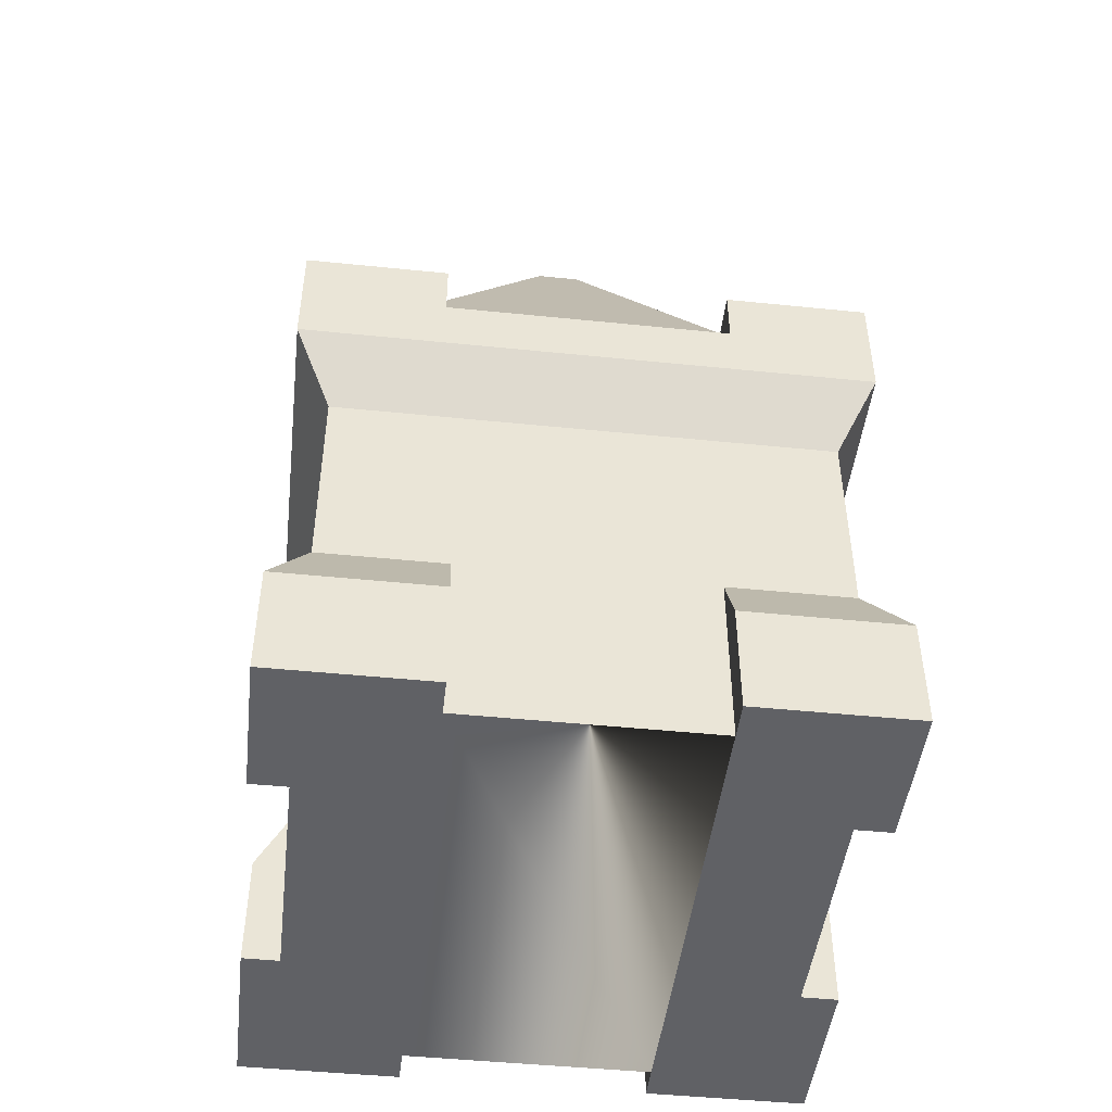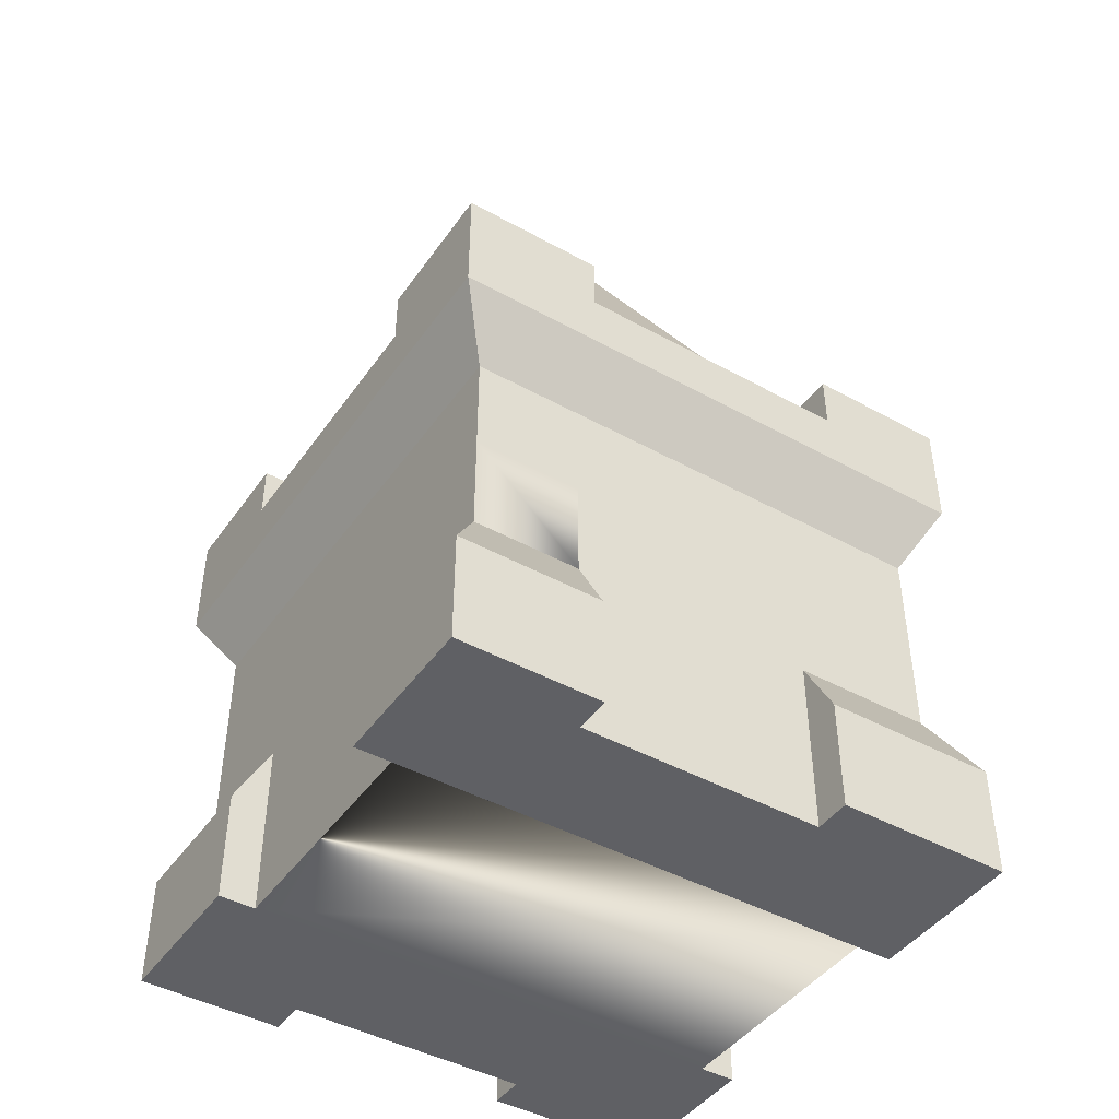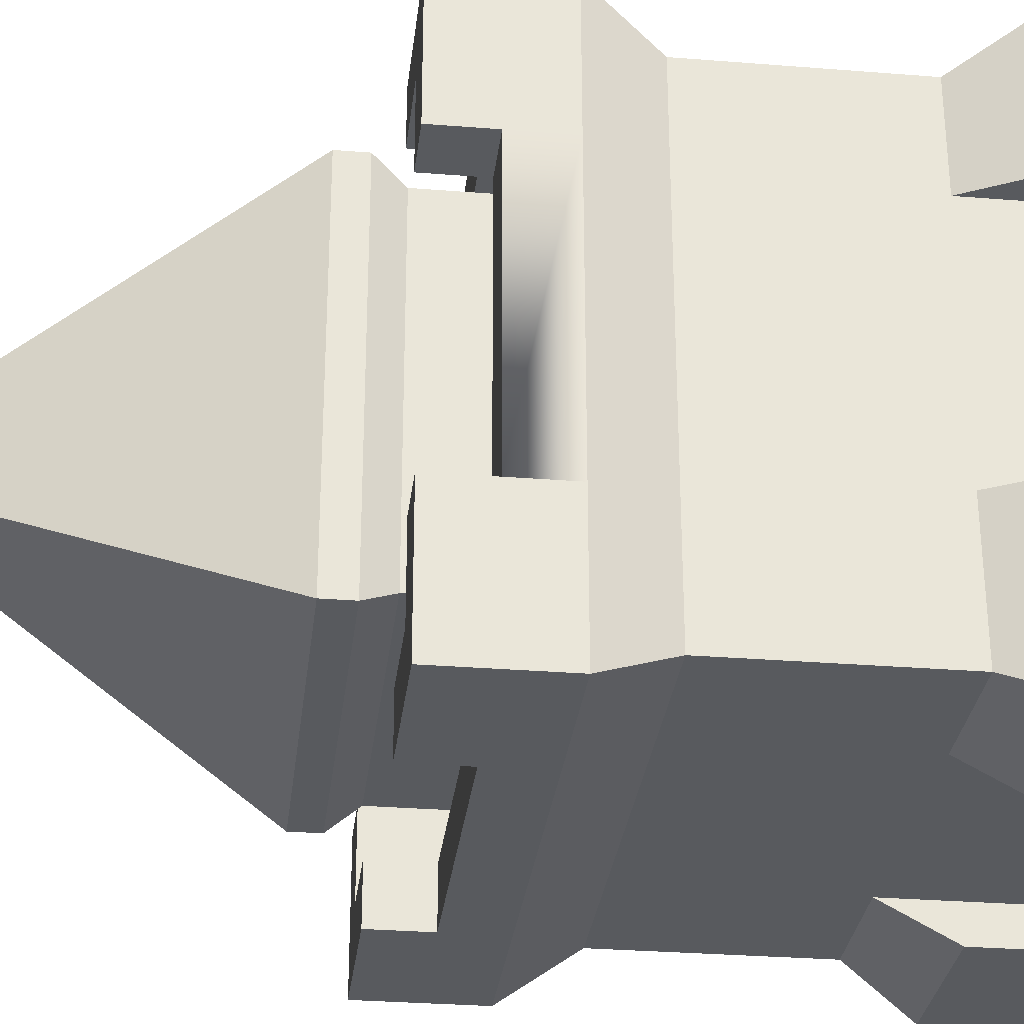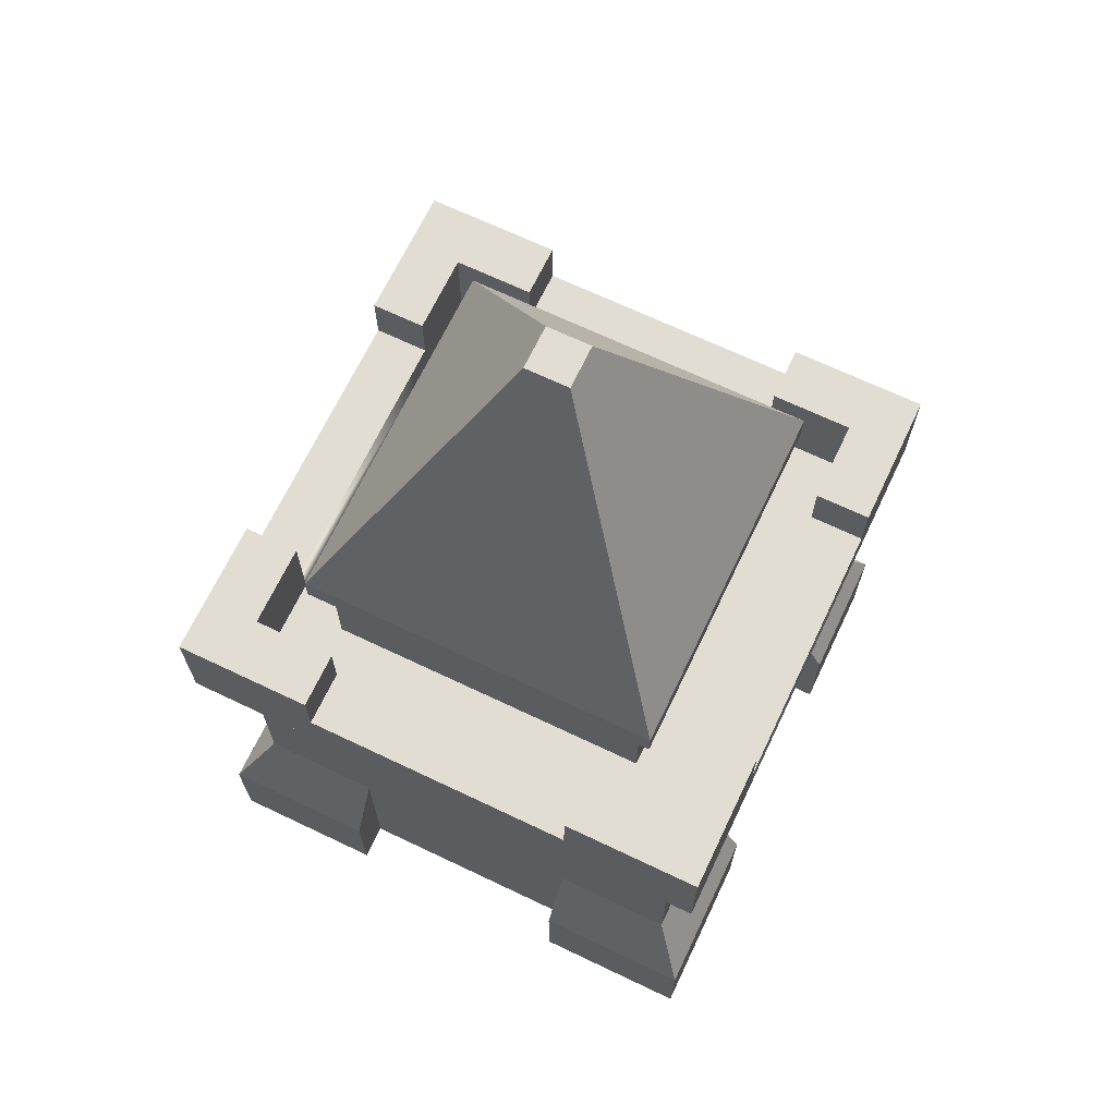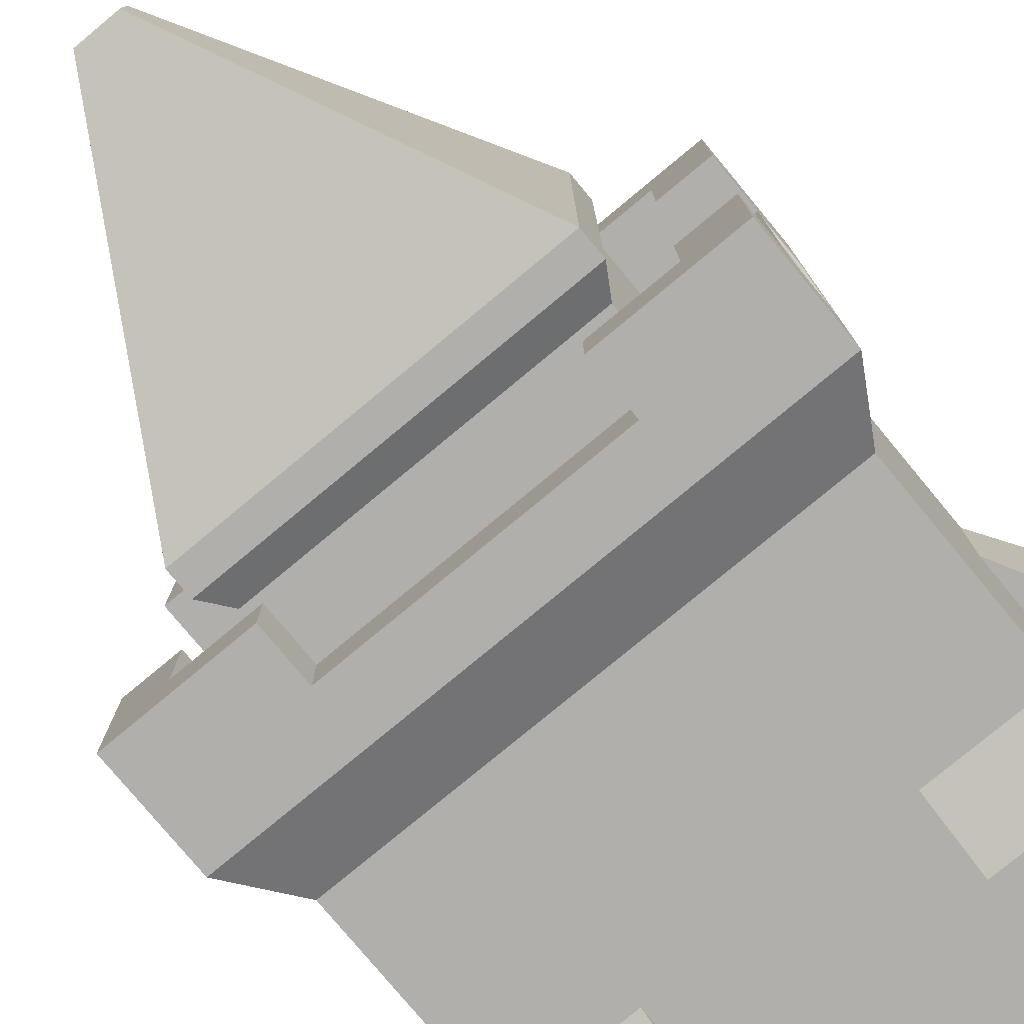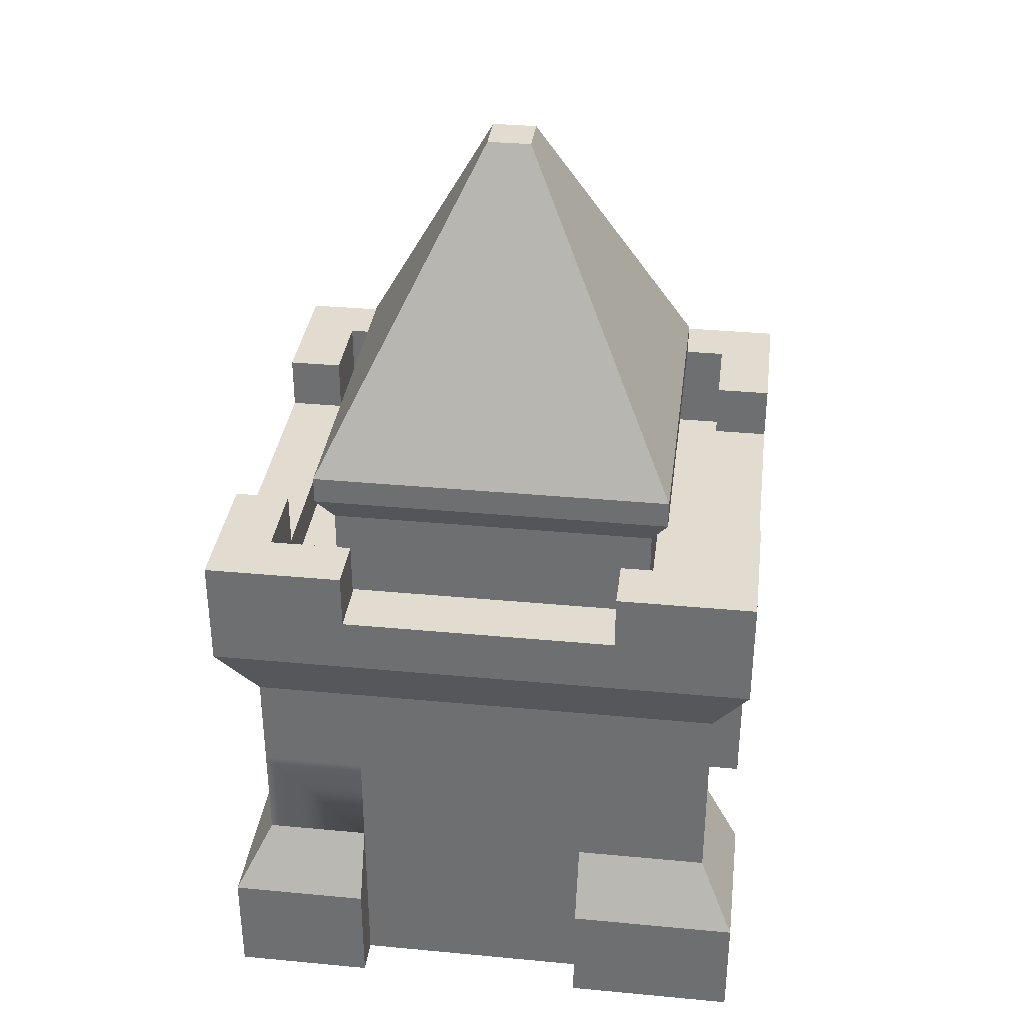
<metadata>
{"format":"obj","ext":"obj","renderer":"f3d","projection":"perspective","resolution":1024,"background":"white","views":[{"elev":-47.1,"azim":-6.6,"up":"+Y"},{"elev":-44.5,"azim":57.2,"up":"+Y"},{"elev":-30.5,"azim":-96.6,"up":"+Z"},{"elev":68.3,"azim":-154.5,"up":"+Y"},{"elev":-78.2,"azim":-140.3,"up":"+Z"},{"elev":34.5,"azim":97.2,"up":"+Y"}]}
</metadata>
<code>
o towerSquare_sampleB
v 0.435 0.32 0.435
v 0.5 0.2 0.245
v 0.435 0.32 0.245
v 0.5 0.2 0.5
v 0.5 0.2 -0.19
v 0.5 0 -0.5
v 0.5 0.2 -0.5
v 0.5 0 -0.19
v -0.2175 0.32 0.435
v -0.5 0.2 0.5
v -0.2175 0.2 0.5
v -0.435 0.32 0.435
v -0.5 -0 0.5
v -0.5 0.2 0.245
v -0.5 -0 0.245
v -0.5 0.2 -0.19
v -0.435 0.32 -0.435
v -0.5 0.2 -0.5
v -0.435 0.32 -0.19
v -0.5 0 -0.19
v -0.5 0 -0.5
v 0.2175 -0 0.5
v 0.5 -0 0.5
v 0.2175 0.2 0.5
v -0.2175 0.2 -0.5
v -0.2175 0.32 -0.435
v 0.5 -0 0.245
v -0.2175 0.5 0.435
v -0.435 0.5 0.435
v -0.2175 -0 0.5
v 0.435 0.5 0.435
v 0.435 0.5 0.245
v -0.435 0.5 -0.435
v -0.435 0.5 -0.19
v -0.2175 0 -0.5
v -0.435 0.32 0.245
v 0.2175 0.5 -0.435
v 0.435 0.32 -0.435
v 0.2175 0.32 -0.435
v 0.435 0.5 -0.435
v 0.2175 0 -0.5
v 0.2175 0.2 -0.5
v 0.2175 0.32 0.435
v -0.2175 0 -0.435
v -0.2175 0.16 -0.435
v 0.2175 0.16 0.435
v 0.2175 -0 0.435
v 0.435 0.5 -0.19
v 0.435 0.32 -0.19
v -0.435 -0 0.245
v -0.435 0.16 0.245
v 0.2175 0 -0.435
v 0.2175 0.16 -0.435
v 0.435 0 -0.19
v 0.435 0.16 -0.19
v 0.435 -0 0.245
v -0.2175 -0 0.435
v -0.435 0 -0.19
v 0.435 0.16 0.245
v 0.2175 0.5 0.435
v -0.435 0.5 0.245
v -0.435 0.16 -0.19
v -0.2175 0.16 0.435
v -0.2175 0.5 -0.435
v -0.5 1 0.25
v -0.3996 0.9 0.25
v -0.5 0.9 0.25
v -0.3996 1 0.25
v -0.3996 1 -0.25
v -0.5 0.9 -0.25
v -0.3996 0.9 -0.25
v -0.5 1 -0.25
v -0.25 1 -0.3996
v -0.25 0.9 -0.5
v -0.25 1 -0.5
v -0.25 0.9 -0.3996
v 0.3996 0.83 0.3996
v 0.3996 0.9 0.25
v 0.3996 0.83 0.25
v 0.3996 1 0.25
v 0.3996 1 0.3996
v 0.435 0.68 0.435
v -0.435 0.59 0.435
v 0.435 0.59 0.435
v -0.435 0.68 0.435
v 0.25 0.9 -0.3996
v 0.25 1 -0.5
v 0.25 0.9 -0.5
v 0.25 1 -0.3996
v -0.3996 0.83 -0.3996
v -0.3996 1 -0.3996
v -0.3996 0.83 -0.25
v -0.435 0.68 -0.435
v -0.435 0.59 -0.435
v 0.3996 1 -0.3996
v 0.25 0.83 -0.3996
v 0.3996 0.83 -0.3996
v -0.3996 1 0.3996
v -0.25 0.83 0.3996
v -0.3996 0.83 0.3996
v -0.25 0.9 0.3996
v -0.25 1 0.3996
v -0.5 1 0.5
v -0.25 1 0.5
v 0.5 1 -0.25
v 0.5 0.8 -0.5
v 0.5 1 -0.5
v 0.5 0.8 -0.25
v 0.5 0.9 -0.25
v 0.5 0.8 0.5
v -0.5 0.8 0.5
v 0.25 0.8 0.5
v -0.25 0.8 0.5
v 0.5 1 0.5
v 0.25 0.9 0.5
v 0.25 1 0.5
v 0.435 0.68 -0.435
v 0.5 0.8 0.25
v -0.5 0.8 -0.25
v -0.5 0.8 -0.5
v -0.5 0.8 0.25
v 0.435 0.59 -0.435
v 0.3996 1 -0.25
v 0.3996 0.9 -0.25
v 0.5 0.9 0.25
v 0.5 1 0.25
v -0.25 0.8 -0.5
v 0.25 0.8 -0.5
v -0.5 1 -0.5
v 0.25 1 0.3996
v -0.25 0.9 0.5
v 0.25 0.9 0.3996
v -0.3291 1.05 -0.3291
v 0.2992 1 -0.2992
v -0.2992 1 -0.2992
v 0.3291 1.05 -0.3291
v -0.3996 0.83 0.25
v 0.3996 0.83 -0.25
v 0.3291 1.05 0.3291
v 0.2992 1 0.2992
v 0.25 0.83 0.3996
v -0.2992 1 0.2992
v -0.3291 1.05 0.3291
v -0.25 0.83 -0.3996
v 0.3291 1.1 0.3291
v -0.3291 1.1 0.3291
v 0.3291 1.1 -0.3291
v -0.3291 1.1 -0.3291
v -0.0395 1.66 -0.0395
v 0.0395 1.66 0.0395
v 0.0395 1.66 -0.0395
v -0.0395 1.66 0.0395
v 0.2992 0.83 -0.2992
v -0.2992 0.83 -0.2992
v -0.2992 0.83 0.2992
v 0.2992 0.83 0.2992
f 1 2 3
f 2 1 4
f 5 6 7
f 6 5 8
f 9 10 11
f 10 9 12
f 13 14 15
f 14 13 10
f 16 17 18
f 17 16 19
f 20 18 21
f 18 20 16
f 4 22 23
f 22 4 24
f 17 25 18
f 25 17 26
f 4 27 2
f 27 4 23
f 28 12 9
f 12 28 29
f 30 10 13
f 10 30 11
f 31 3 32
f 3 31 1
f 19 33 17
f 33 19 34
f 18 35 21
f 35 18 25
f 10 36 14
f 36 10 12
f 37 38 39
f 38 37 40
f 41 7 6
f 7 41 42
f 1 24 4
f 24 1 43
f 26 35 25
f 35 26 44
f 44 26 45
f 22 46 47
f 46 22 43
f 43 22 24
f 48 38 40
f 38 48 49
f 14 50 15
f 50 14 51
f 51 14 36
f 52 42 41
f 42 52 39
f 39 52 53
f 5 54 8
f 54 5 55
f 55 5 49
f 22 27 23
f 27 22 56
f 56 22 54
f 41 54 22
f 6 54 41
f 54 6 8
f 41 22 47
f 41 47 52
f 57 52 47
f 52 57 44
f 57 13 44
f 13 57 30
f 44 13 35
f 35 13 50
f 50 13 15
f 58 35 50
f 35 58 21
f 21 58 20
f 39 7 42
f 7 39 38
f 59 27 56
f 27 59 2
f 2 59 3
f 31 43 1
f 43 31 60
f 12 61 36
f 61 12 29
f 62 20 58
f 20 62 16
f 16 62 19
f 11 63 9
f 63 11 57
f 57 11 30
f 38 5 7
f 5 38 49
f 33 26 17
f 26 33 64
f 65 66 67
f 66 65 68
f 69 70 71
f 70 69 72
f 73 74 75
f 74 73 76
f 77 78 79
f 78 77 80
f 80 77 81
f 82 83 84
f 83 82 85
f 86 87 88
f 87 86 89
f 69 90 91
f 90 69 92
f 92 69 71
f 83 93 94
f 93 83 85
f 95 96 97
f 96 95 86
f 86 95 89
f 98 99 100
f 99 98 101
f 101 98 102
f 65 98 68
f 103 98 65
f 104 98 103
f 98 104 102
f 105 106 107
f 106 105 108
f 108 105 109
f 110 85 82
f 85 110 111
f 111 110 112
f 111 112 113
f 114 112 110
f 112 114 115
f 115 114 116
f 108 117 106
f 117 108 82
f 82 108 118
f 82 118 110
f 93 119 120
f 119 93 85
f 119 85 121
f 121 85 111
f 93 122 94
f 122 93 117
f 107 95 105
f 95 107 87
f 95 87 89
f 123 105 95
f 105 124 109
f 124 105 123
f 80 125 78
f 125 80 126
f 120 117 93
f 117 120 106
f 106 120 127
f 106 127 128
f 82 122 117
f 122 82 84
f 111 67 121
f 67 111 65
f 65 111 103
f 129 127 120
f 127 129 74
f 74 129 75
f 129 73 75
f 73 129 91
f 91 129 69
f 69 129 72
f 80 114 126
f 114 80 81
f 114 81 116
f 116 81 130
f 104 101 102
f 101 104 131
f 115 130 132
f 130 115 116
f 119 129 120
f 129 119 72
f 72 119 70
f 133 134 135
f 134 133 136
f 131 111 113
f 111 131 103
f 103 131 104
f 98 66 68
f 66 98 137
f 137 98 100
f 138 95 97
f 95 138 123
f 123 138 124
f 139 134 136
f 134 139 140
f 88 106 128
f 106 88 107
f 107 88 87
f 132 77 141
f 77 132 81
f 81 132 130
f 139 142 140
f 142 139 143
f 76 90 144
f 90 76 91
f 91 76 73
f 135 143 133
f 143 135 142
f 145 143 139
f 143 145 146
f 145 136 147
f 136 145 139
f 148 136 133
f 136 148 147
f 143 148 133
f 148 143 146
f 149 150 151
f 150 149 152
f 114 125 126
f 125 114 118
f 118 114 110
f 150 146 145
f 146 150 152
f 149 147 148
f 147 149 151
f 146 149 148
f 149 146 152
f 151 145 147
f 145 151 150
f 46 57 47
f 57 46 63
f 50 62 58
f 62 50 51
f 59 54 55
f 54 59 56
f 45 52 44
f 52 45 53
f 96 138 97
f 138 96 153
f 138 153 79
f 79 153 77
f 153 96 154
f 154 96 144
f 154 144 90
f 154 90 155
f 155 90 92
f 156 77 153
f 77 156 141
f 141 156 155
f 141 155 99
f 99 155 100
f 100 155 137
f 137 155 92
f 84 60 31
f 60 84 28
f 28 84 29
f 29 84 83
f 9 60 28
f 9 43 60
f 63 43 9
f 43 63 46
f 51 19 62
f 19 51 34
f 61 34 51
f 83 34 61
f 94 34 83
f 34 94 33
f 61 51 36
f 83 61 29
f 84 40 122
f 40 84 48
f 48 84 49
f 49 84 32
f 49 32 55
f 32 84 31
f 32 59 55
f 59 32 3
f 140 153 134
f 153 140 156
f 70 66 71
f 66 70 67
f 101 141 99
f 141 101 132
f 140 155 156
f 155 140 142
f 101 115 132
f 115 101 131
f 125 108 109
f 108 125 118
f 66 92 71
f 92 66 137
f 115 113 112
f 113 115 131
f 94 64 33
f 64 94 37
f 37 94 40
f 40 94 122
f 39 64 37
f 39 26 64
f 53 26 39
f 26 53 45
f 121 70 119
f 70 121 67
f 155 135 154
f 135 155 142
f 124 125 109
f 125 124 78
f 74 86 88
f 86 74 76
f 79 124 138
f 124 79 78
f 135 153 154
f 153 135 134
f 86 144 96
f 144 86 76
f 74 128 127
f 128 74 88

</code>
